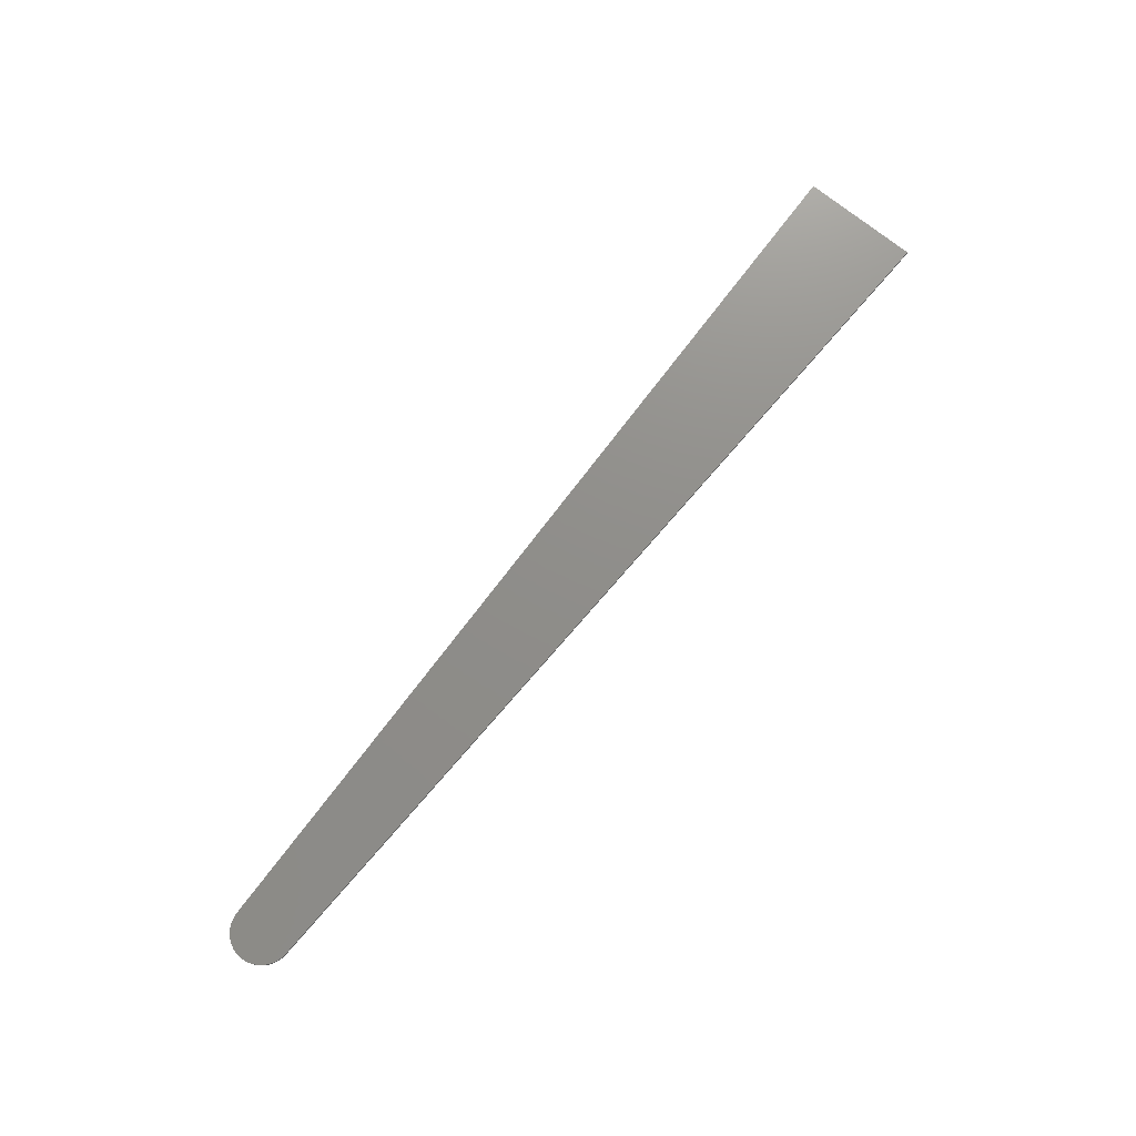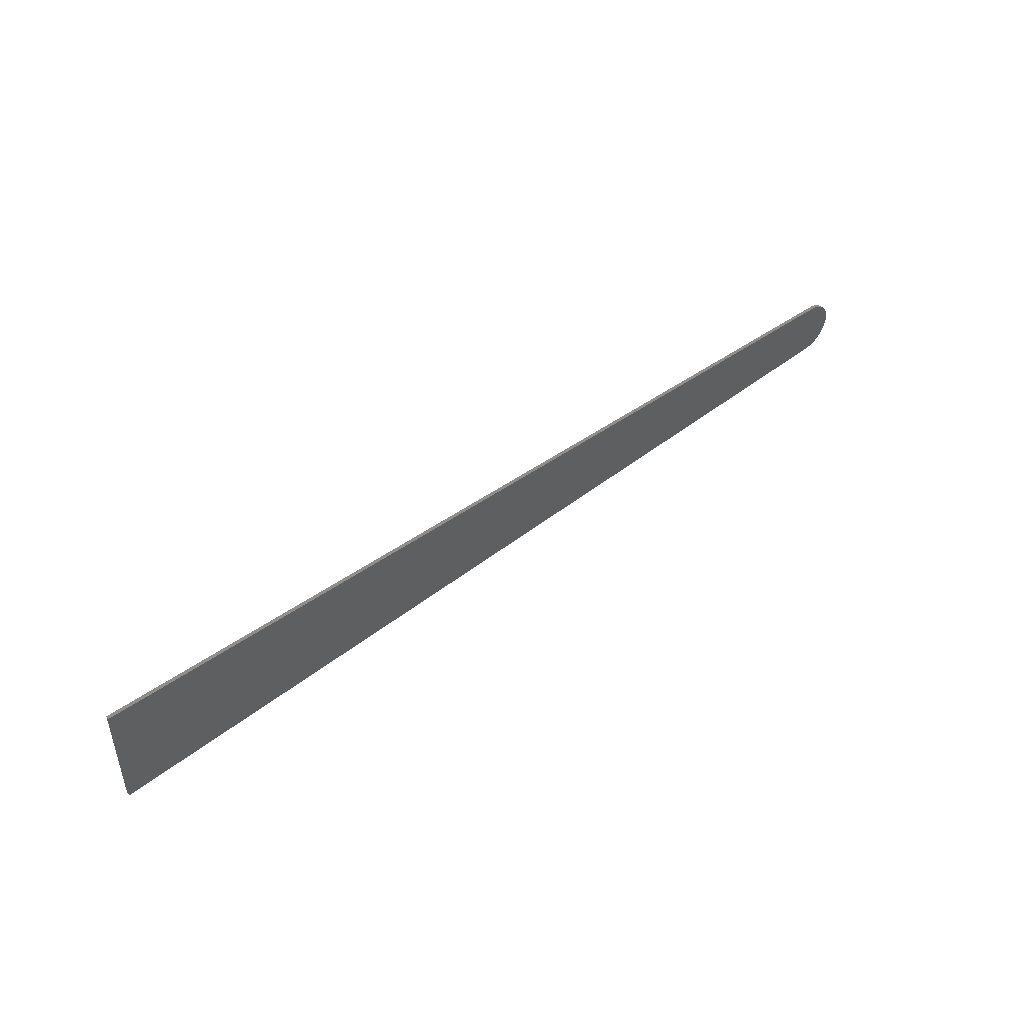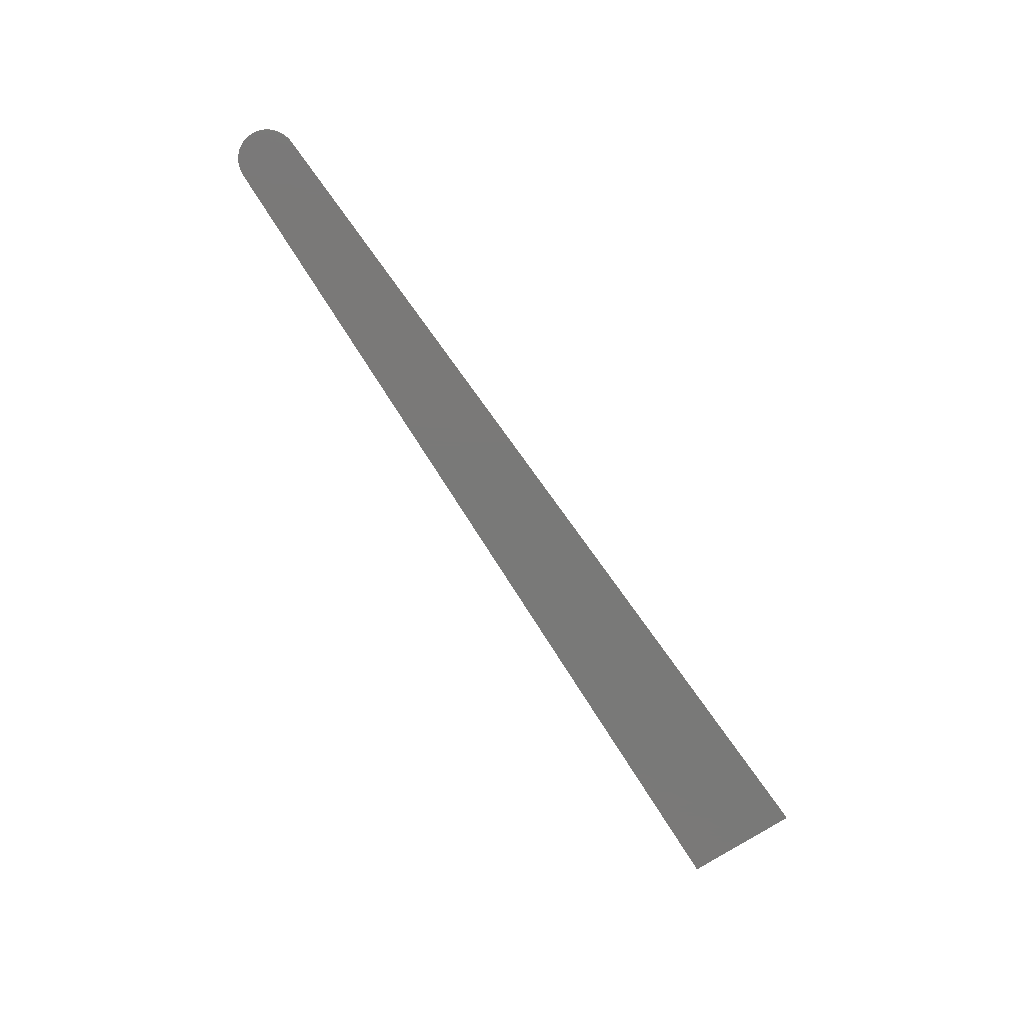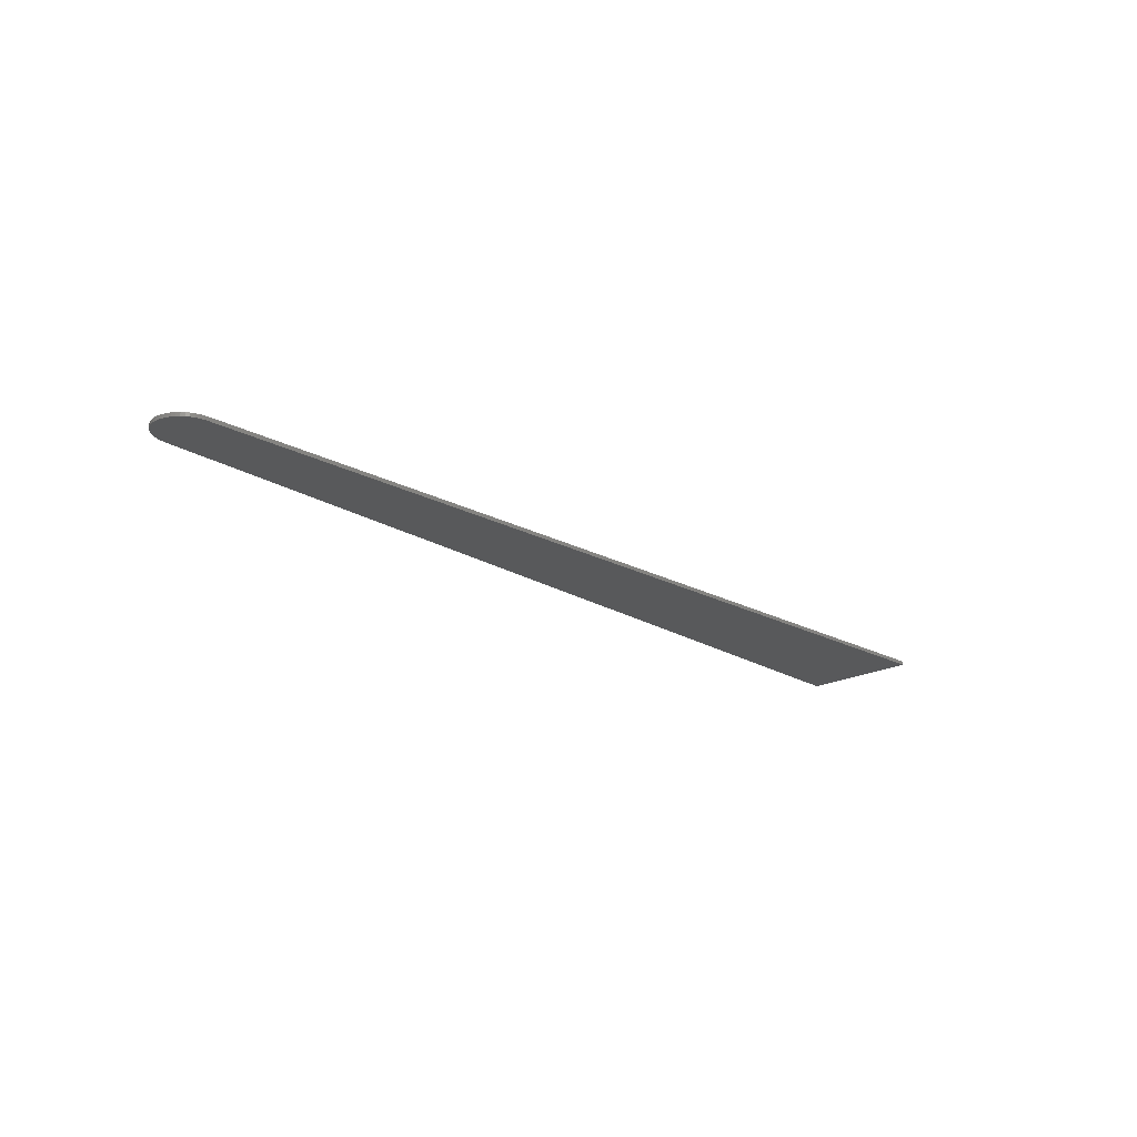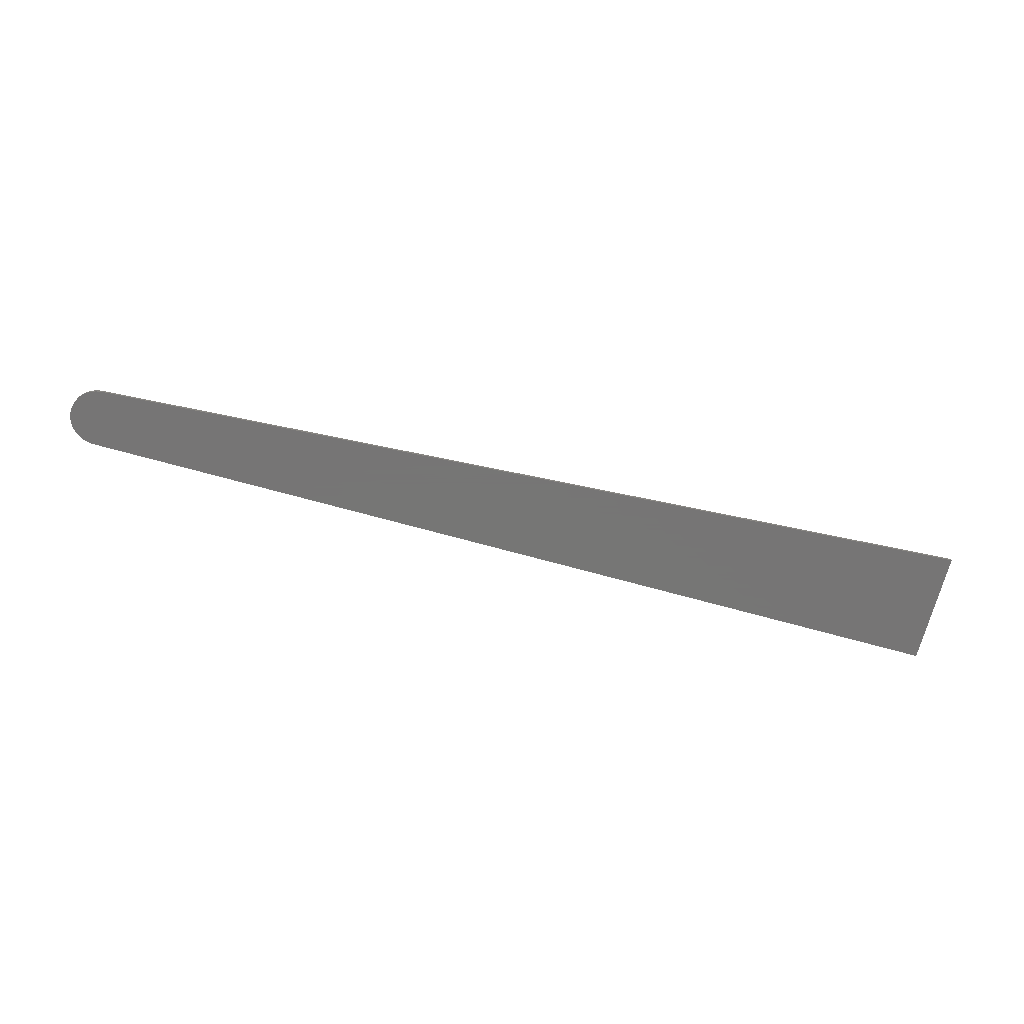
<metadata>
{"format":"stl","ext":"stl","renderer":"f3d","projection":"perspective","resolution":1024,"background":"white","views":[{"elev":73.5,"azim":-51.2,"up":"+Y"},{"elev":46.5,"azim":139.4,"up":"+Z"},{"elev":-72.2,"azim":-56.6,"up":"+Y"},{"elev":-20.4,"azim":-46.2,"up":"+Y"},{"elev":-68.1,"azim":-13.8,"up":"+Y"}]}
</metadata>
<code>
# stl→obj: 55 verts, 105 faces
v -21.2 0 0
v -21.3 0 0.7931
v -21.2 0 0.8
v -21.41 0 0.7727
v -21.51 0 0.7391
v -21.6 0 0.6928
v -21.69 0 0.6347
v -21.77 0 0.5657
v -21.83 0 0.487
v -21.89 0 0.4
v -21.94 0 0.3062
v -21.97 0 0.207
v -21.99 0 0.1044
v -22 0 0
v -21.2 -0.1 0.8
v -21.3 -0.1 0.7931
v -21.41 -0.1 0.7727
v -21.51 -0.1 0.7391
v -21.6 -0.1 0.6928
v -21.69 -0.1 0.6347
v -21.77 -0.1 0.5657
v -21.83 -0.1 0.487
v -21.89 -0.1 0.4
v -21.94 -0.1 0.3062
v -21.97 -0.1 0.207
v -21.99 -0.1 0.1044
v -22 -0.1 0
v -21.99 0 -0.1044
v -21.97 0 -0.207
v -21.94 0 -0.3062
v -21.89 0 -0.4
v -21.83 0 -0.487
v -21.77 0 -0.5657
v -21.69 0 -0.6347
v -21.6 0 -0.6928
v -21.51 0 -0.7391
v -21.41 0 -0.7727
v -21.3 0 -0.7931
v -21.2 0 -0.8
v -21.99 -0.1 -0.1044
v -21.97 -0.1 -0.207
v -21.94 -0.1 -0.3062
v -21.89 -0.1 -0.4
v -21.83 -0.1 -0.487
v -21.77 -0.1 -0.5657
v -21.69 -0.1 -0.6347
v -21.6 -0.1 -0.6928
v -21.51 -0.1 -0.7391
v -21.41 -0.1 -0.7727
v -21.3 -0.1 -0.7931
v -21.2 -0.1 -0.8
v 3.6 0 1.6
v 3.6 0 -1.6
v 3.6 -0.1 1.6
v 3.6 -0.1 -1.6
f 1 2 3
f 1 4 2
f 1 5 4
f 1 6 5
f 1 7 6
f 1 8 7
f 1 9 8
f 1 10 9
f 1 11 10
f 1 12 11
f 1 13 12
f 1 14 13
f 2 15 3
f 15 2 16
f 4 16 2
f 16 4 17
f 5 17 4
f 17 5 18
f 6 18 5
f 18 6 19
f 7 19 6
f 19 7 20
f 8 20 7
f 20 8 21
f 9 21 8
f 21 9 22
f 10 22 9
f 22 10 23
f 11 23 10
f 23 11 24
f 12 24 11
f 24 12 25
f 13 25 12
f 25 13 26
f 14 26 13
f 26 14 27
f 1 28 14
f 1 29 28
f 1 30 29
f 1 31 30
f 1 32 31
f 1 33 32
f 1 34 33
f 1 35 34
f 1 36 35
f 1 37 36
f 1 38 37
f 1 39 38
f 28 27 14
f 27 28 40
f 29 40 28
f 40 29 41
f 30 41 29
f 41 30 42
f 31 42 30
f 42 31 43
f 32 43 31
f 43 32 44
f 33 44 32
f 44 33 45
f 34 45 33
f 45 34 46
f 35 46 34
f 46 35 47
f 36 47 35
f 47 36 48
f 37 48 36
f 48 37 49
f 38 49 37
f 49 38 50
f 39 50 38
f 50 39 51
f 3 52 53
f 53 39 3
f 54 52 3
f 3 15 54
f 54 55 53
f 53 52 54
f 53 55 51
f 51 39 53
f 16 50 51
f 51 15 16
f 17 49 50
f 50 16 17
f 18 48 49
f 49 17 18
f 19 47 48
f 48 18 19
f 20 46 47
f 47 19 20
f 21 45 46
f 46 20 21
f 22 44 45
f 45 21 22
f 23 43 44
f 44 22 23
f 24 42 43
f 43 23 24
f 25 41 42
f 42 24 25
f 26 40 41
f 41 25 26
f 27 40 26
f 55 54 15
f 15 51 55

</code>
